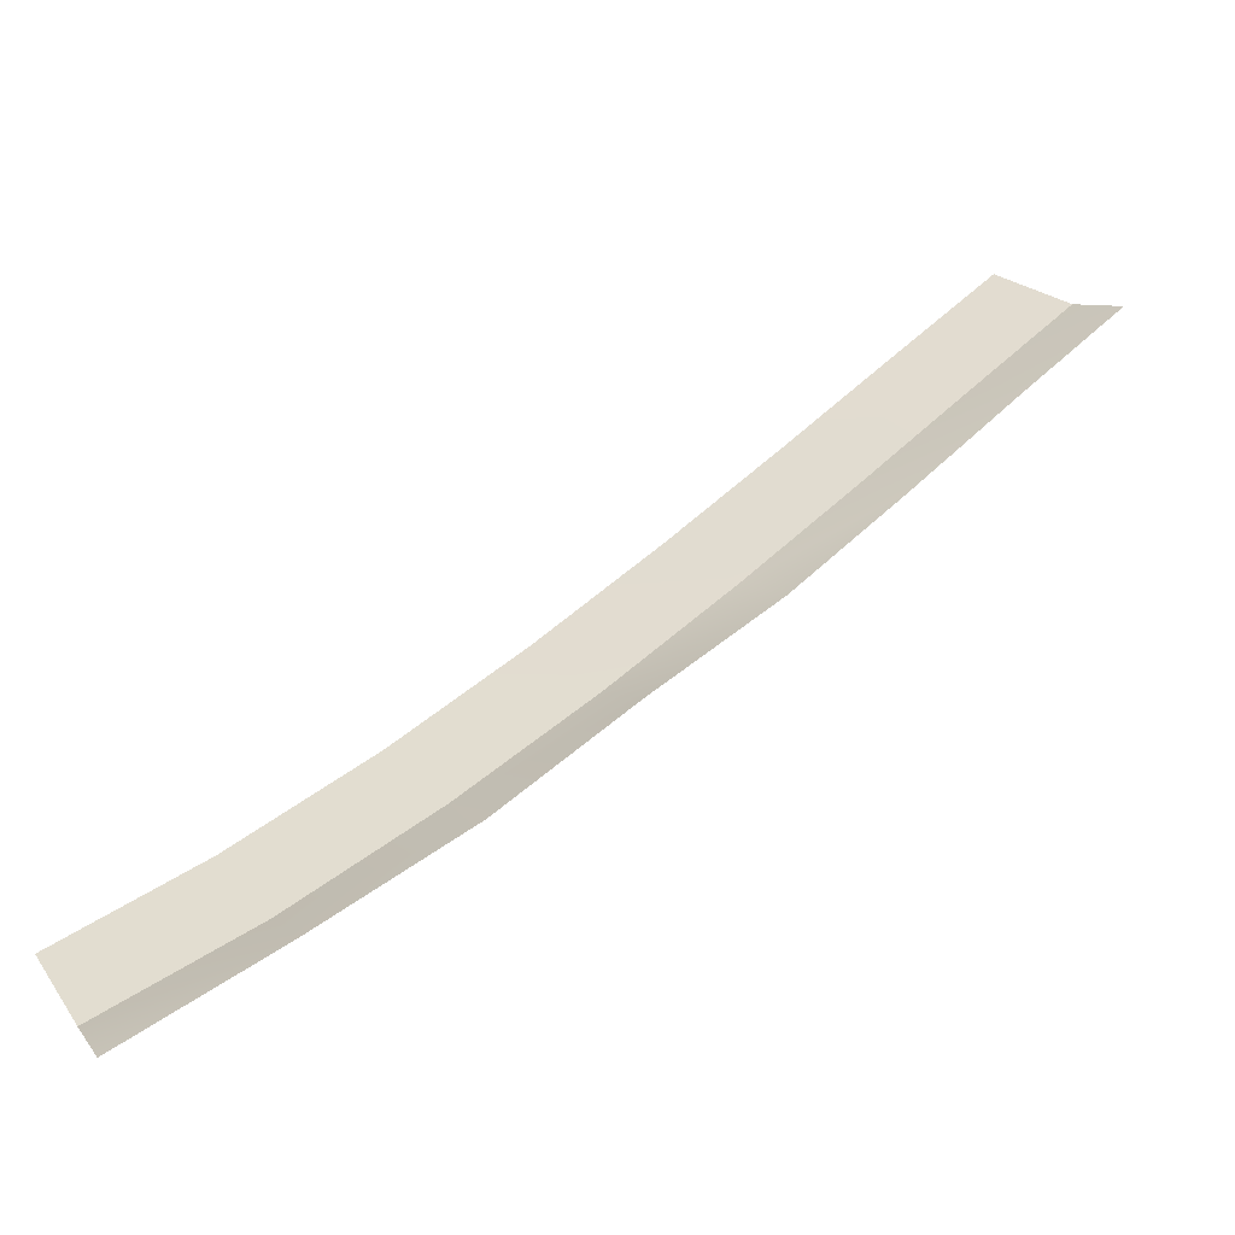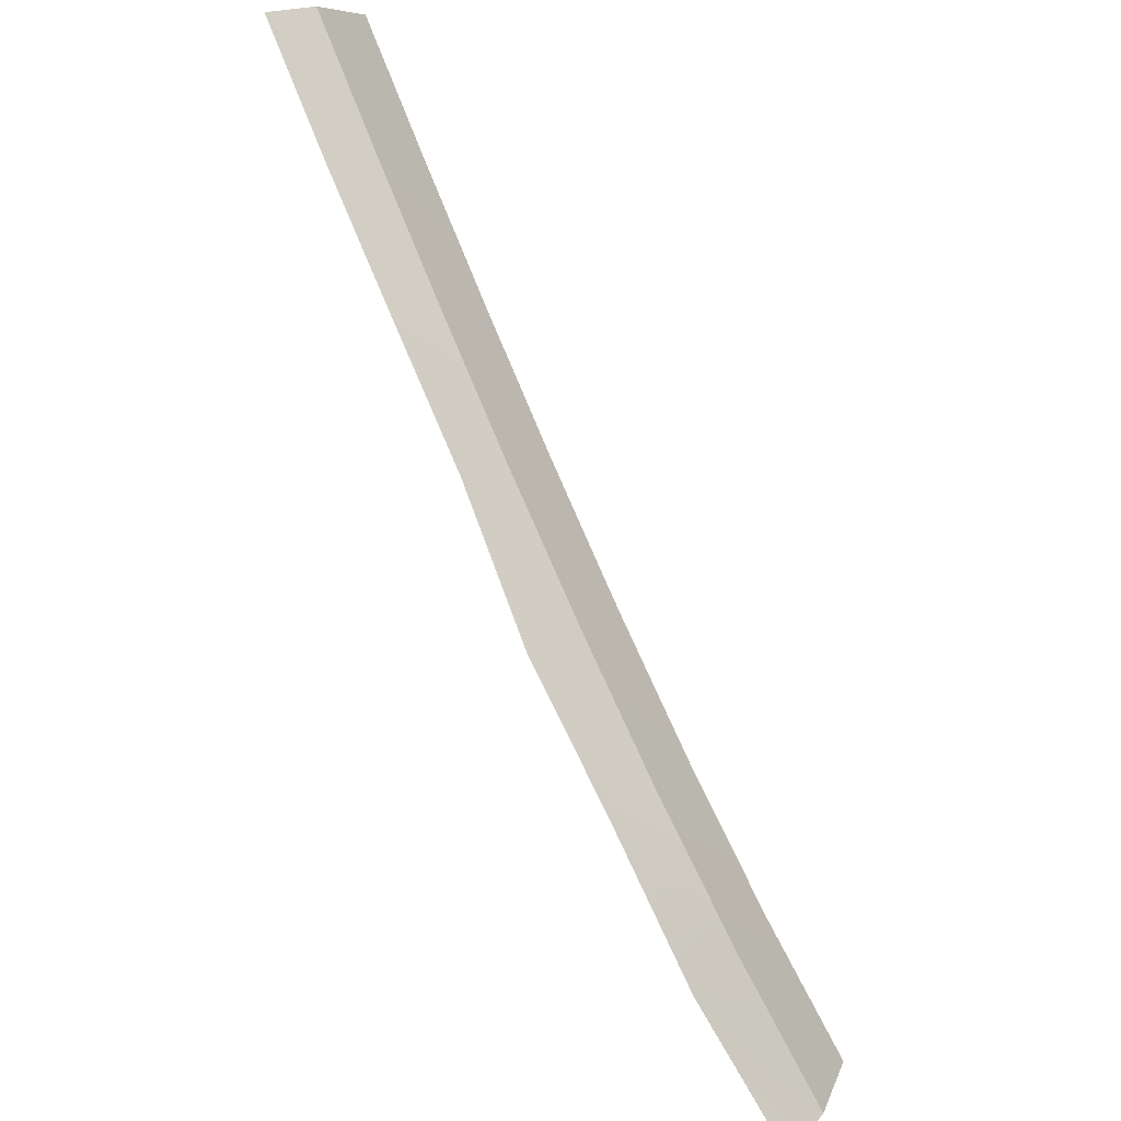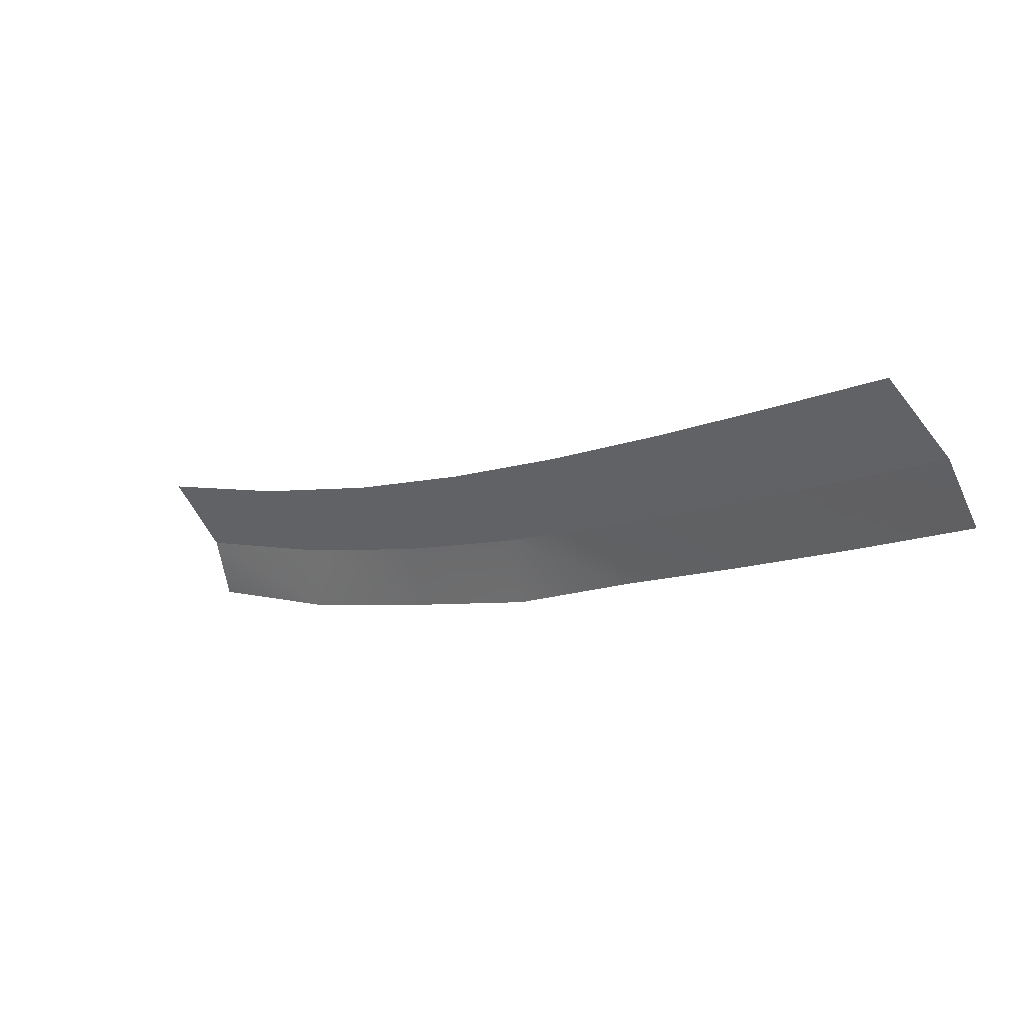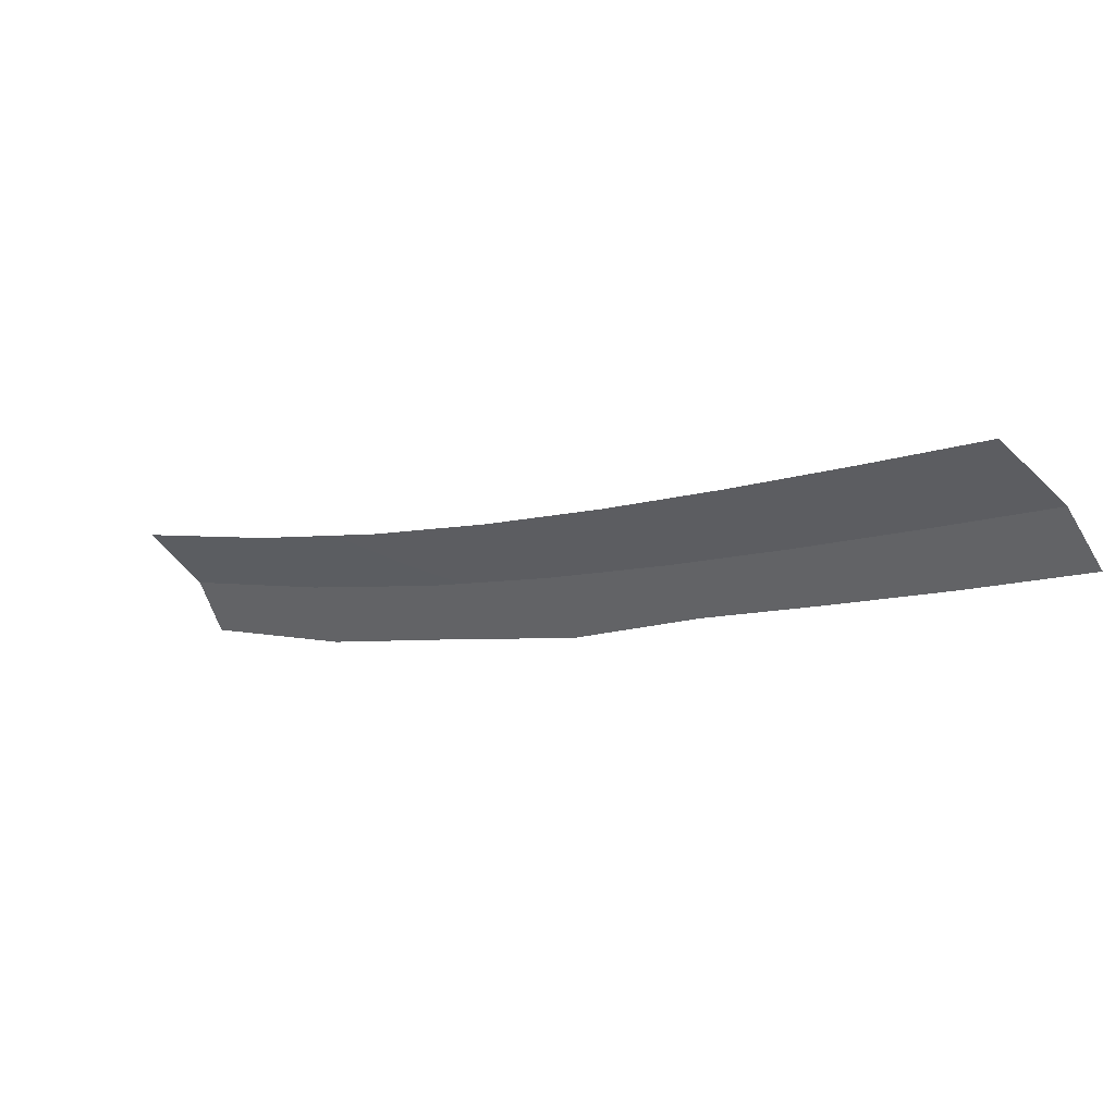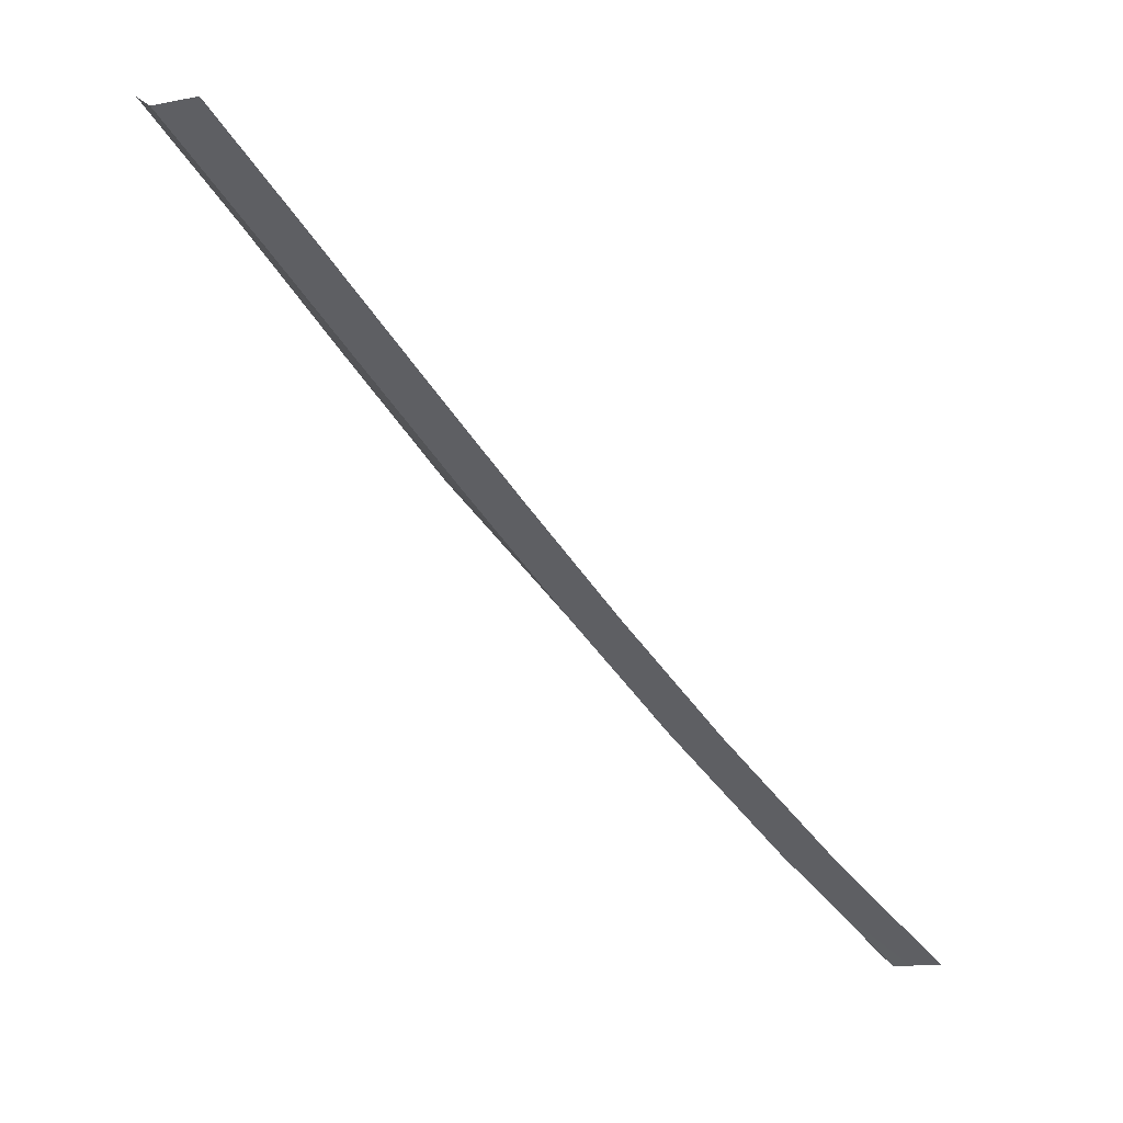
<metadata>
{"format":"obj","ext":"obj","renderer":"f3d","projection":"perspective","resolution":1024,"background":"white","views":[{"elev":-46.9,"azim":10.9,"up":"+Z"},{"elev":-43.4,"azim":126.2,"up":"+Z"},{"elev":54.5,"azim":33.3,"up":"+Z"},{"elev":63.8,"azim":22.7,"up":"+Z"},{"elev":61.0,"azim":-141.8,"up":"+Z"}]}
</metadata>
<code>
g SCutL47
v -786.9 15.73 670.8
v -786.9 15.73 670.8
v -788.4 15.73 673.4
v -788.4 15.73 673.4
v -785.9 14.97 669
v -785.9 14.97 669
v -786.9 15.73 670.8
v -786.9 15.73 670.8
v -782.1 15.95 673.8
v -782.1 15.95 673.8
v -783.9 15.95 676.3
v -783.9 15.95 676.3
v -781 14.97 672.1
v -781 14.97 672.1
v -782.1 15.95 673.8
v -782.1 15.95 673.8
v -777.6 16.13 677.3
v -777.6 16.13 677.3
v -779.5 16.13 679.6
v -779.5 16.13 679.6
v -776.3 15.29 675.7
v -776.3 15.29 675.7
v -777.6 16.13 677.3
v -777.6 16.13 677.3
v -773.5 16.27 680.8
v -773.5 16.27 680.8
v -775.5 16.27 683.1
v -775.5 16.27 683.1
v -772.1 15.29 679.4
v -772.1 15.29 679.4
v -773.5 16.27 680.8
v -773.5 16.27 680.8
v -769.5 16.41 684.6
v -769.5 16.41 684.6
v -771.7 16.41 686.8
v -771.7 16.41 686.8
v -768.1 15.79 683.2
v -768.1 15.79 683.2
v -769.5 16.41 684.6
v -769.5 16.41 684.6
v -765.9 16.55 688.3
v -765.9 16.55 688.3
v -768.1 16.55 690.4
v -768.1 16.55 690.4
v -764.4 15.9 686.9
v -764.4 15.9 686.9
v -765.9 16.55 688.3
v -765.9 16.55 688.3
v -762.3 16.7 692
v -762.3 16.7 692
v -764.5 16.7 694.1
v -764.5 16.7 694.1
v -760.9 16 690.7
v -760.9 16 690.7
v -762.3 16.7 692
v -762.3 16.7 692
v -758.9 16.89 695.7
v -758.9 16.89 695.7
v -761.1 16.89 697.8
v -761.1 16.89 697.8
v -757.4 16.18 694.3
v -757.4 16.18 694.3
v -758.9 16.89 695.7
v -758.9 16.89 695.7
f 9 1 3
f 11 9 3
f 13 5 7
f 15 13 7
f 17 9 11
f 19 17 11
f 21 13 15
f 23 21 15
f 25 17 19
f 27 25 19
f 29 21 23
f 31 29 23
f 33 25 27
f 35 33 27
f 37 29 31
f 39 37 31
f 41 33 35
f 43 41 35
f 45 37 39
f 47 45 39
f 49 41 43
f 51 49 43
f 53 45 47
f 55 53 47
f 57 49 51
f 59 57 51
f 61 53 55
f 63 61 55

</code>
